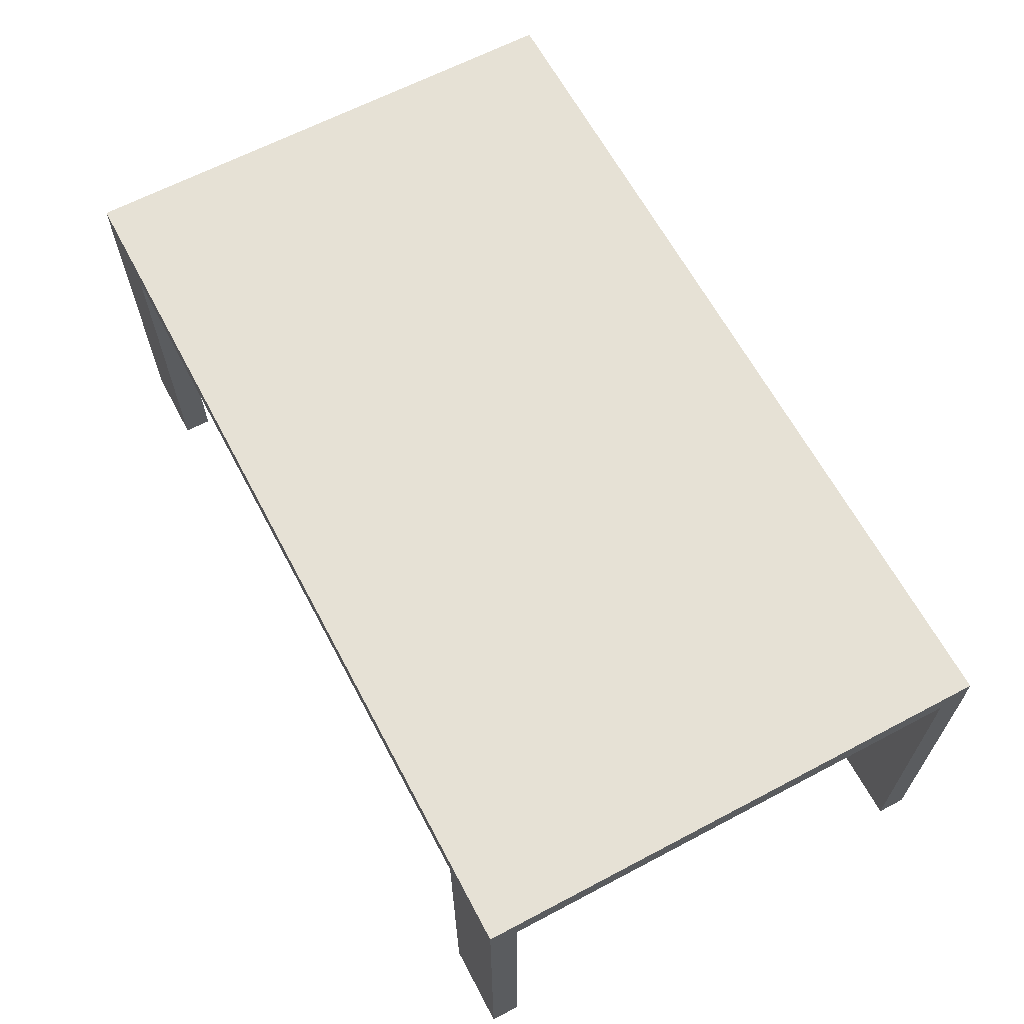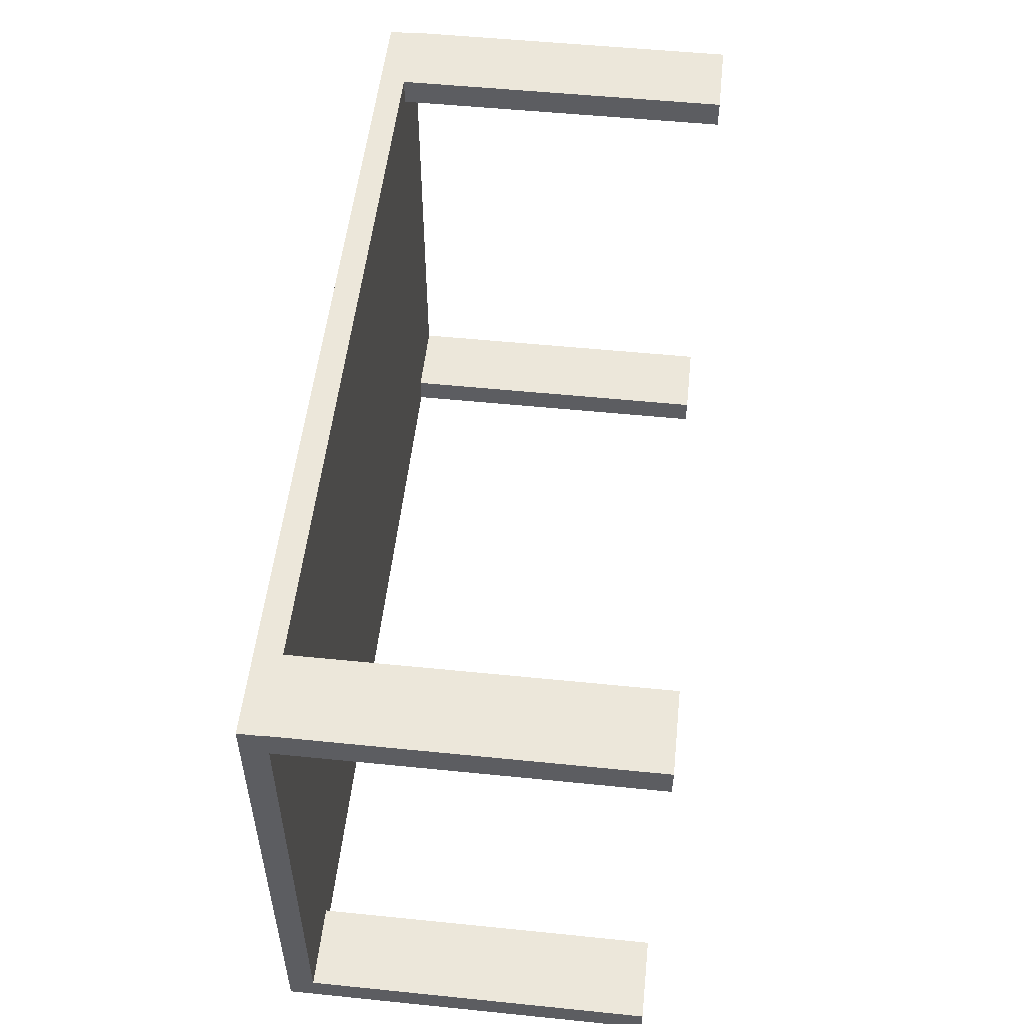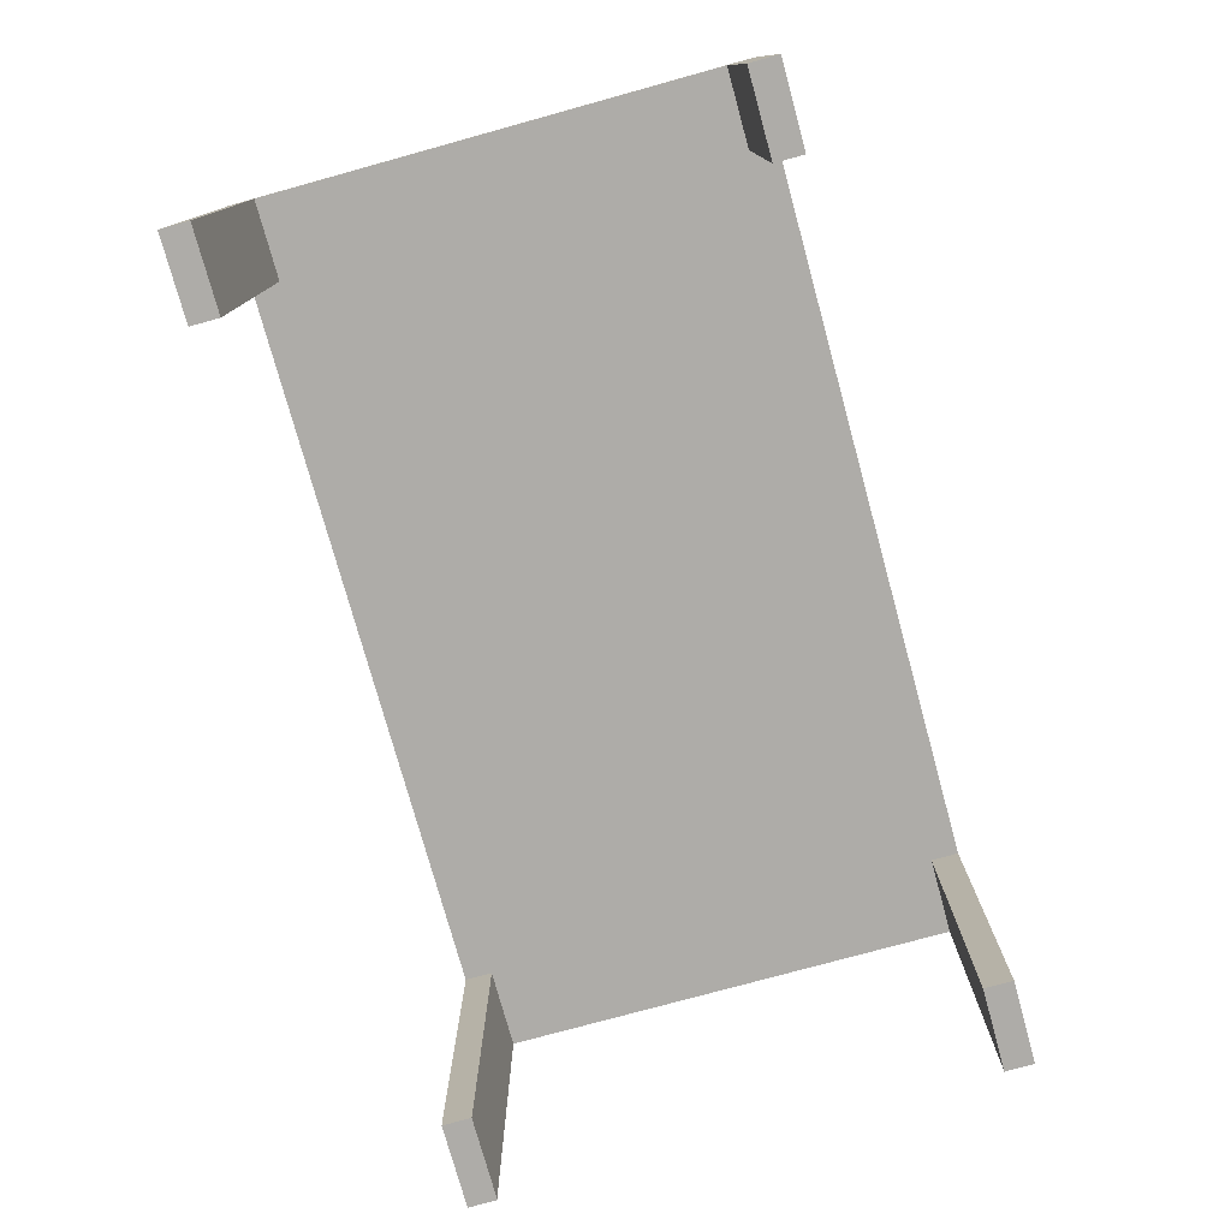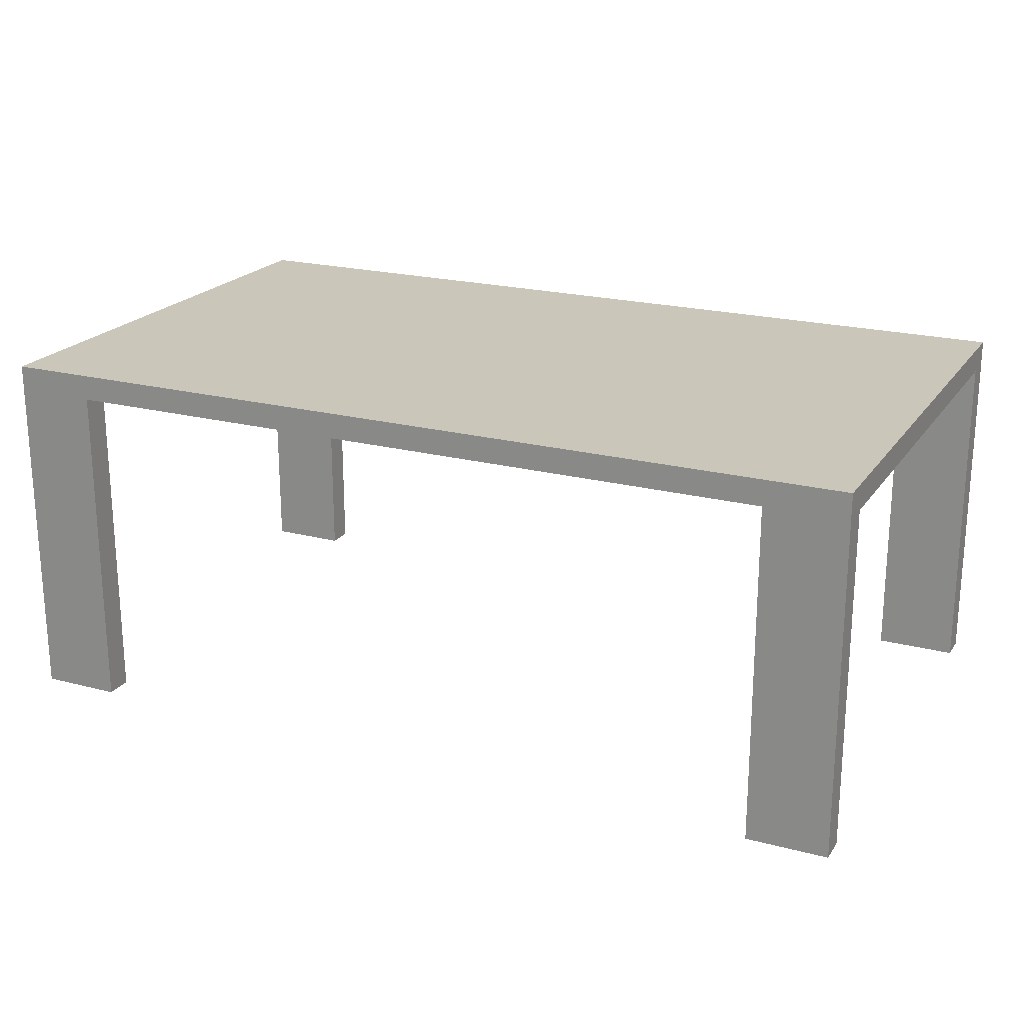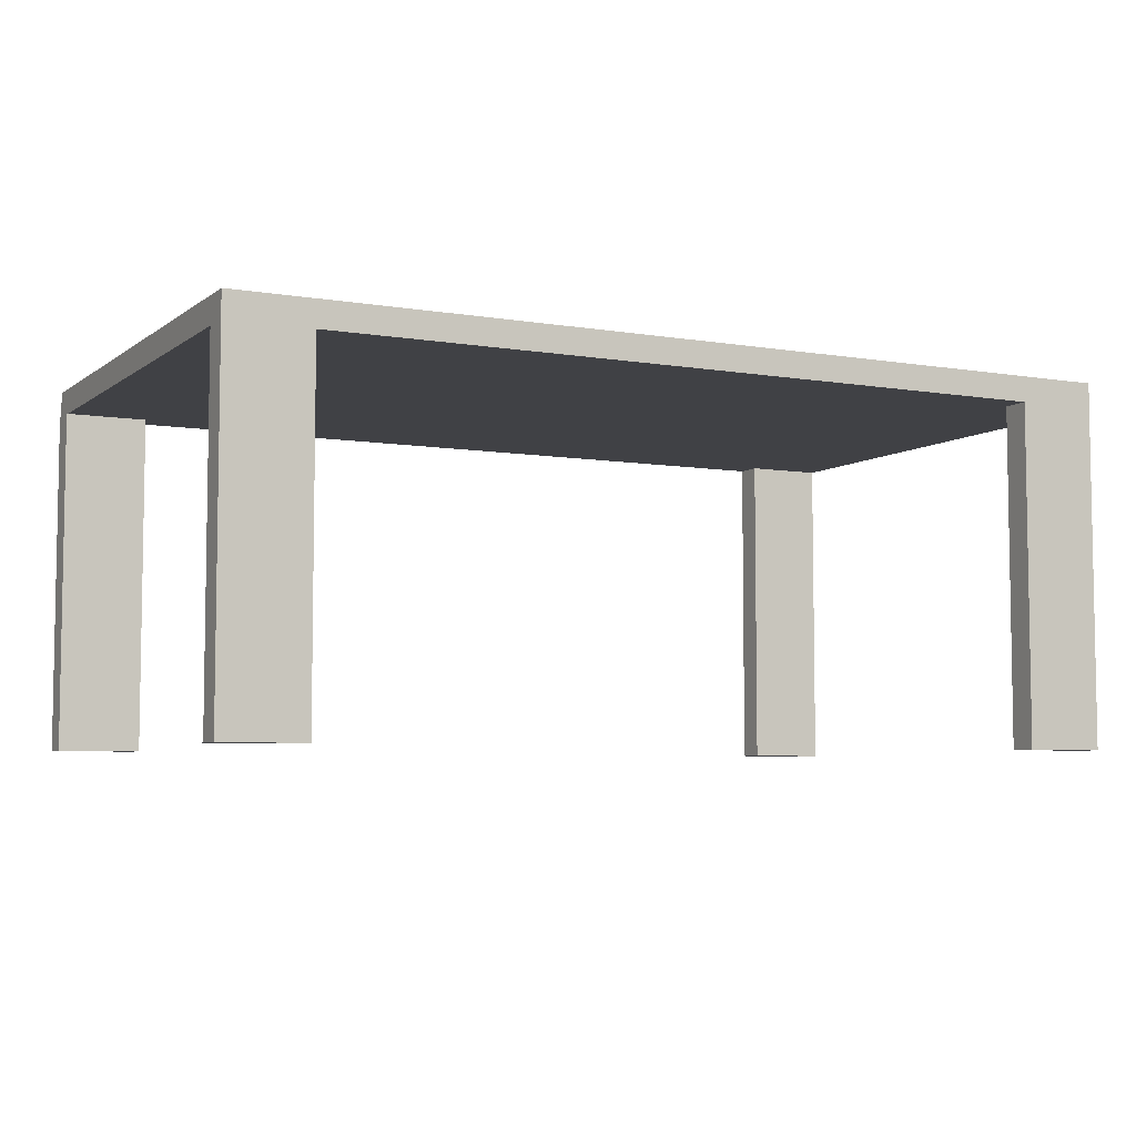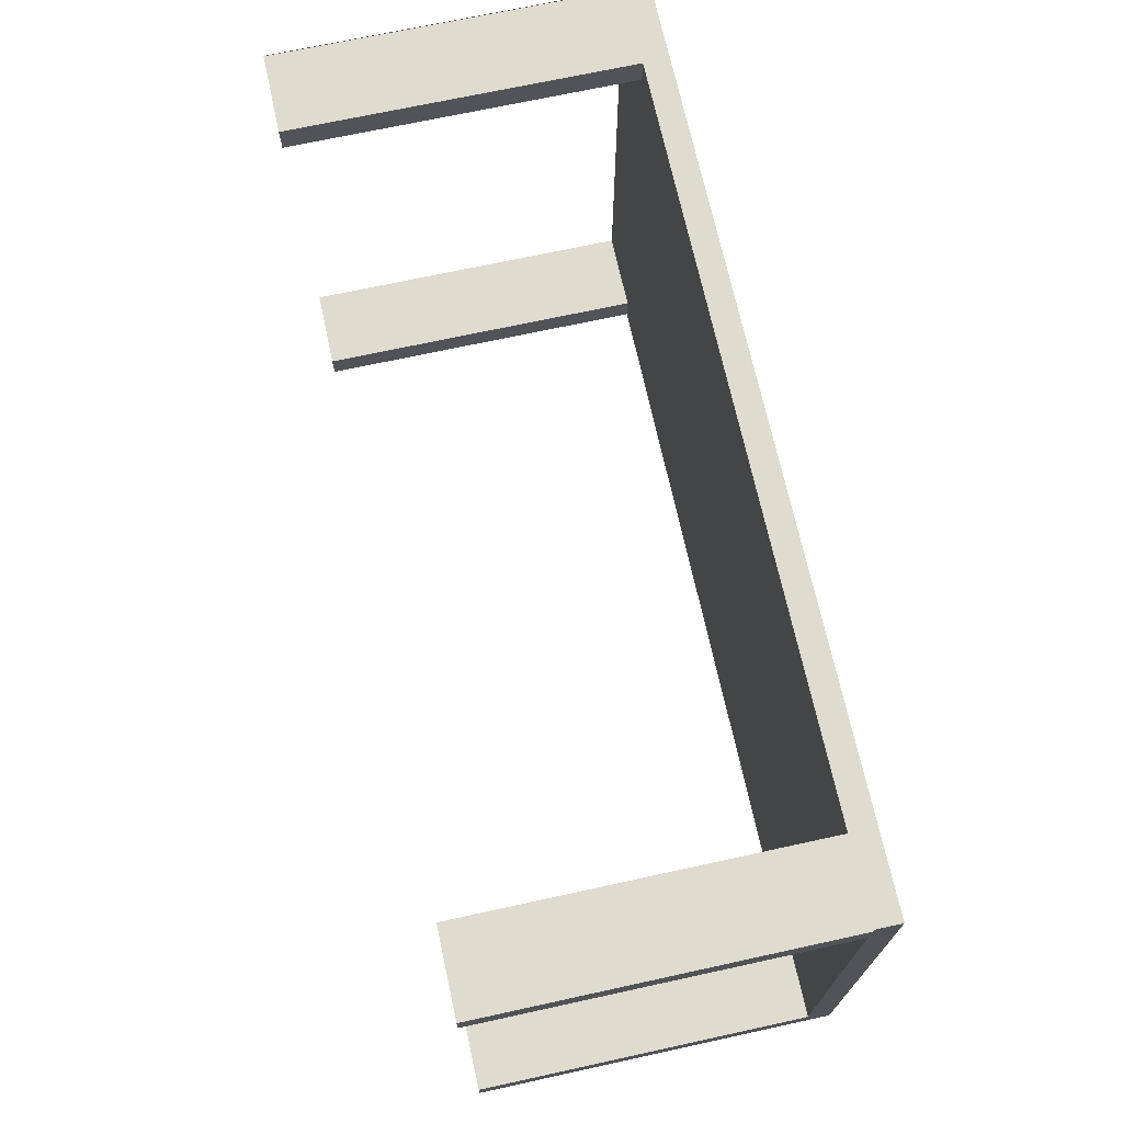
<metadata>
{"format":"obj","ext":"obj","renderer":"f3d","projection":"perspective","resolution":1024,"background":"white","views":[{"elev":64.1,"azim":-118.0,"up":"+Y"},{"elev":53.0,"azim":-83.8,"up":"+Z"},{"elev":-76.8,"azim":-74.6,"up":"+Y"},{"elev":21.1,"azim":-154.9,"up":"+Y"},{"elev":-5.8,"azim":152.8,"up":"+Y"},{"elev":70.4,"azim":77.7,"up":"+Z"}]}
</metadata>
<code>
v -0.3428 0.1258 -0.2174
v -0.3428 -0.1819 -0.2427
v -0.3428 -0.1819 -0.2174
v -0.3428 0.1258 -0.2427
v -0.4166 -0.1819 -0.2427
v -0.4166 -0.1819 -0.2174
v -0.4166 0.1258 -0.2427
v 0.3242 0.1258 -0.2174
v -0.4166 0.1258 -0.2174
v -0.4166 0.149 -0.2427
v 0.3242 0.1258 -0.2427
v 0.3979 0.1258 0.231
v -0.3428 0.149 -0.2427
v 0.3979 0.1258 -0.2174
v 0.3242 -0.1819 -0.2174
v -0.3428 0.1258 0.2057
v -0.4166 0.1258 0.2057
v -0.3428 0.149 0.231
v 0.3242 0.149 -0.2427
v 0.3979 0.1258 -0.2427
v 0.3242 -0.1819 -0.2427
v 0.3979 0.149 0.231
v -0.3428 0.1258 0.231
v -0.4166 0.1258 0.231
v -0.4166 0.149 0.231
v 0.3242 0.149 0.231
v 0.3979 -0.1819 -0.2427
v 0.3979 -0.1819 -0.2174
v -0.3428 -0.1819 0.2057
v -0.4166 -0.1819 0.231
v 0.3979 0.149 -0.2427
v -0.3428 -0.1819 0.231
v -0.4166 -0.1819 0.2057
v -0.4166 -0.1819 0.2316
v 0.3992 -0.1819 -0.2427
v -0.4166 0.1258 0.2316
v 0.3992 -0.1819 -0.2174
v 0.3991 0.1258 0.231
v 0.3253 0.1258 0.2057
v 0.3991 0.1258 0.2057
v 0.3253 0.1258 0.231
v 0.3991 -0.1819 0.2057
v 0.3253 -0.1819 0.231
v 0.3253 -0.1819 0.2057
v 0.3991 -0.1819 0.231
g mesh1_mesh1-geometry
f 1 2 3
f 2 1 4
f 2 5 3
f 6 1 3
f 1 7 4
f 4 7 1
f 1 8 4
f 7 2 4
f 6 3 5
f 2 7 5
f 1 6 9
f 7 1 9
f 9 1 7
f 4 10 7
f 11 4 8
f 1 12 8
f 7 6 5
f 6 7 9
f 9 12 1
f 10 9 7
f 10 4 13
f 11 13 4
f 11 14 8
f 8 14 11
f 15 11 8
f 14 8 12
f 16 12 9
f 9 10 17
f 18 10 13
f 13 11 19
f 14 11 20
f 20 11 14
f 14 15 8
f 11 15 21
f 22 14 12
f 23 12 16
f 16 9 17
f 17 10 24
f 10 18 25
f 13 26 18
f 20 19 11
f 26 13 19
f 11 27 20
f 27 14 20
f 14 22 20
f 15 14 28
f 15 27 21
f 27 11 21
f 12 26 22
f 23 26 12
f 23 17 16
f 16 17 23
f 29 23 16
f 24 10 25
f 17 23 24
f 24 23 17
f 30 17 24
f 18 24 25
f 26 23 18
f 19 20 31
f 31 26 19
f 14 27 28
f 20 22 31
f 27 15 28
f 26 31 22
f 23 29 32
f 23 30 24
f 24 18 23
f 17 30 33
f 24 34 30
f 30 34 24
f 28 35 27
f 27 35 28
f 29 30 32
f 30 23 32
f 30 29 33
f 34 24 36
f 36 24 34
f 35 28 37
f 37 28 35
g mesh1_mesh1-geometry
f 3 2 1
f 4 1 2
f 3 5 2
f 3 1 6
f 4 8 1
f 4 2 7
f 5 3 6
f 5 7 2
f 9 6 1
f 7 10 4
f 8 4 11
f 8 12 1
f 5 6 7
f 9 7 6
f 1 12 9
f 7 9 10
f 13 4 10
f 4 13 11
f 8 11 15
f 12 8 14
f 9 12 16
f 17 10 9
f 13 10 18
f 19 11 13
f 8 15 14
f 21 15 11
f 12 14 22
f 16 12 23
f 17 9 16
f 24 10 17
f 25 18 10
f 18 26 13
f 11 19 20
f 19 13 26
f 20 27 11
f 20 14 27
f 20 22 14
f 28 14 15
f 21 27 15
f 21 11 27
f 22 26 12
f 12 26 23
f 16 23 29
f 17 29 16
f 16 29 17
f 25 10 24
f 24 17 30
f 25 24 18
f 18 23 26
f 31 20 19
f 19 26 31
f 28 27 14
f 31 22 20
f 28 15 27
f 22 31 26
f 32 29 23
f 29 17 33
f 33 17 29
f 24 30 23
f 23 18 24
f 33 30 17
f 32 30 29
f 32 23 30
f 33 29 30
g mesh2_mesh2-geometry
f 38 39 40
f 39 38 41
f 40 39 38
f 41 38 39
f 39 42 40
f 42 38 40
f 38 43 41
f 43 39 41
f 42 39 44
f 38 42 45
f 43 38 45
f 39 43 44
f 42 44 45
f 43 45 44
g mesh2_mesh2-geometry
f 40 42 39
f 40 38 42
f 41 43 38
f 41 39 43
f 44 39 42
f 45 42 38
f 45 38 43
f 44 43 39
f 45 44 42
f 44 45 43
g mesh3_mesh3-geometry
l 39 40
l 41 39
l 40 38
l 41 38

</code>
